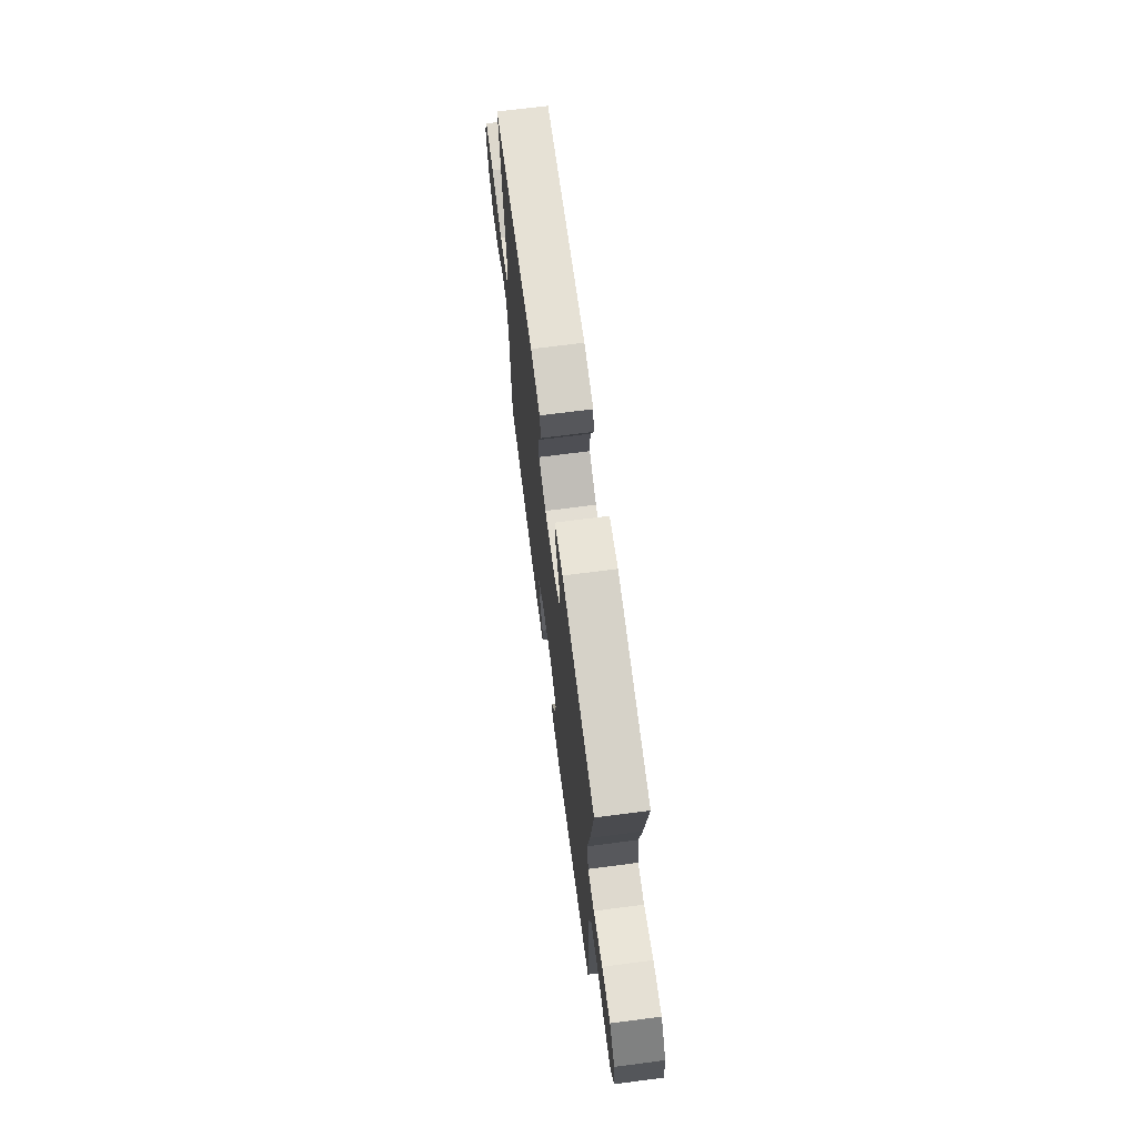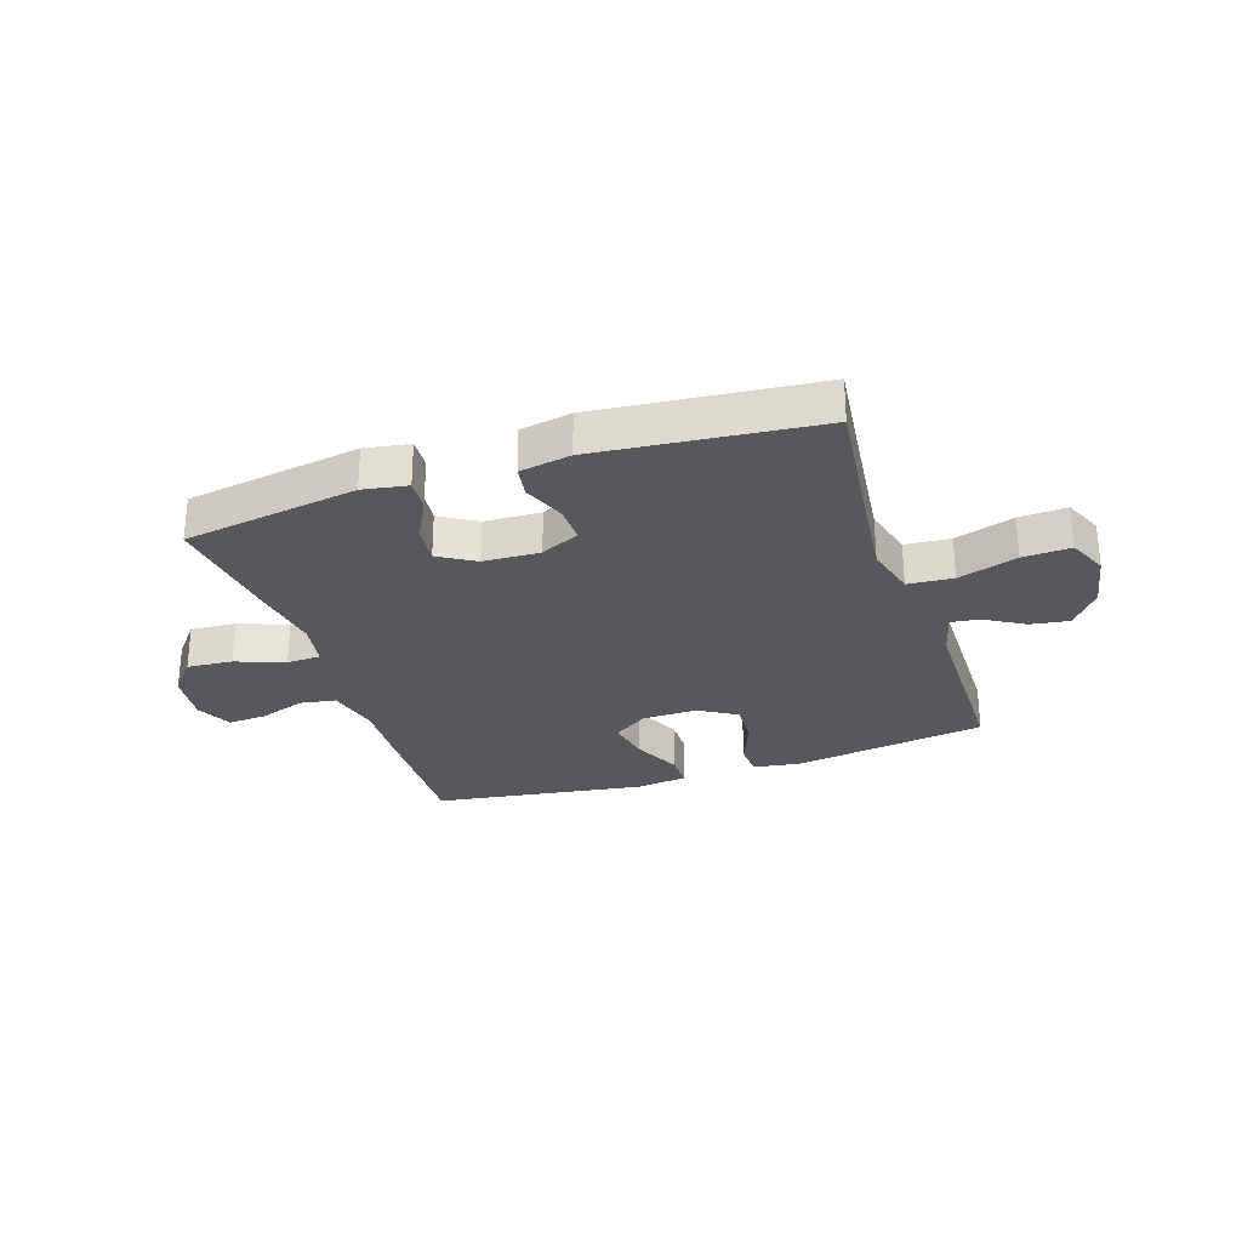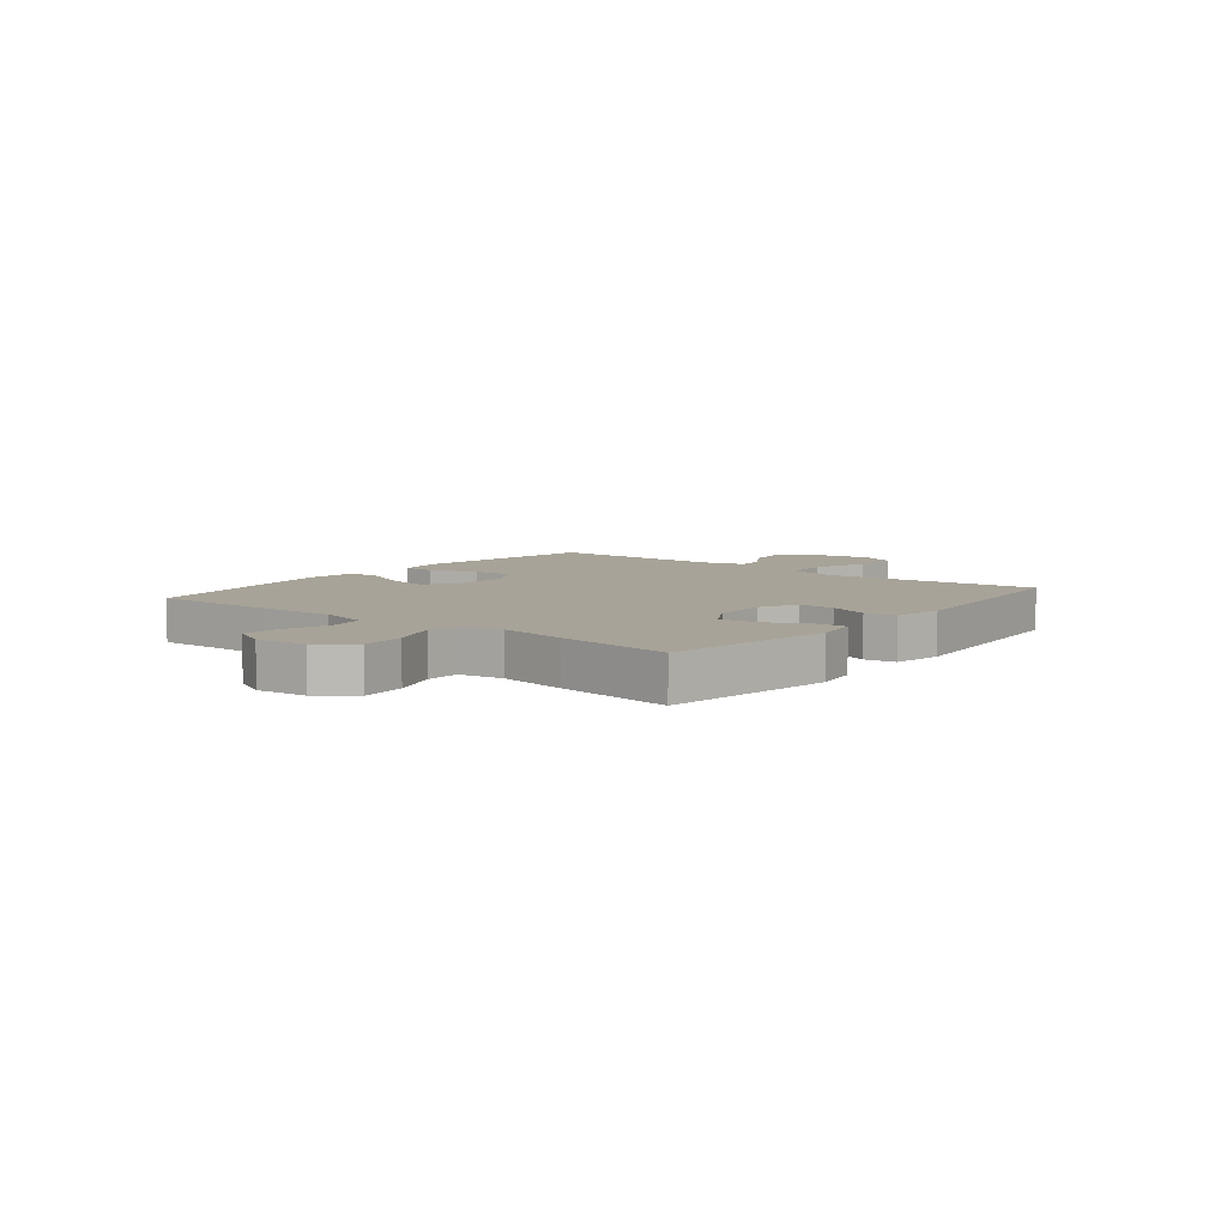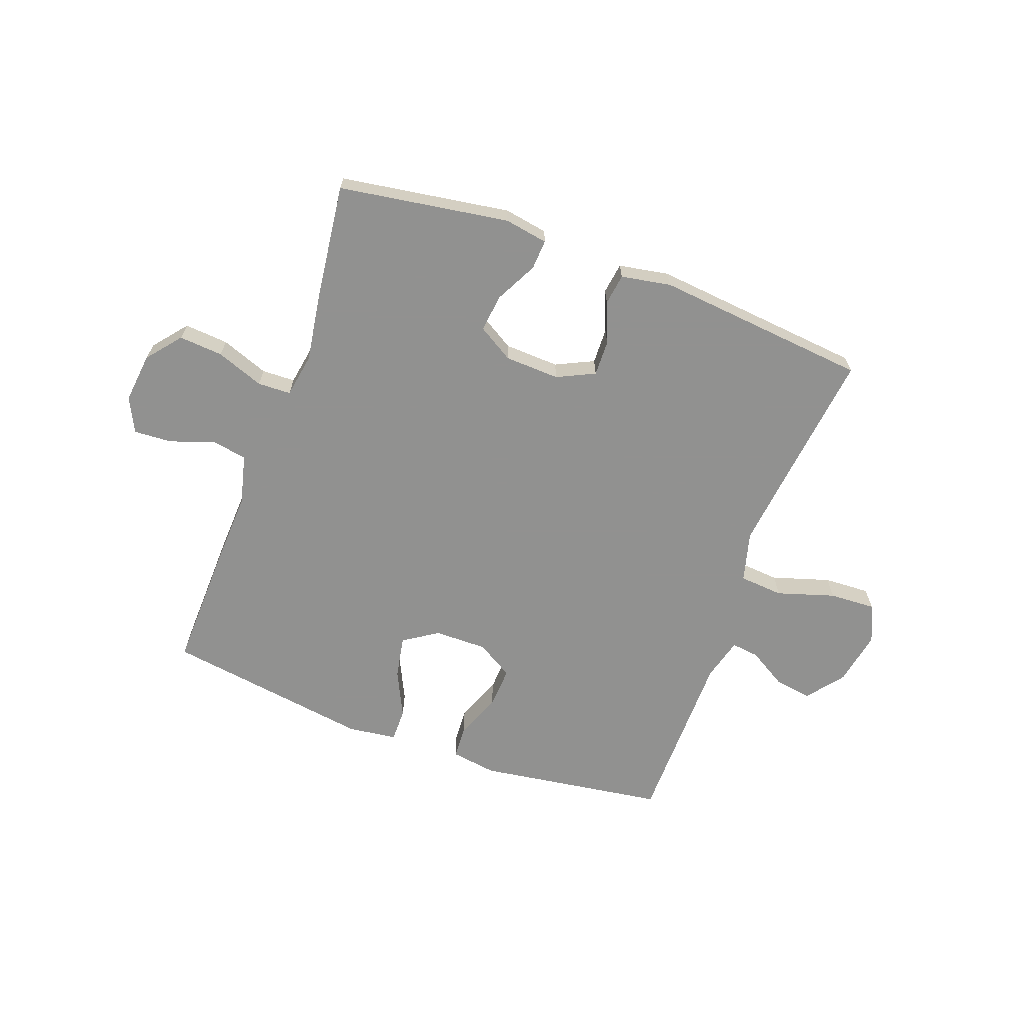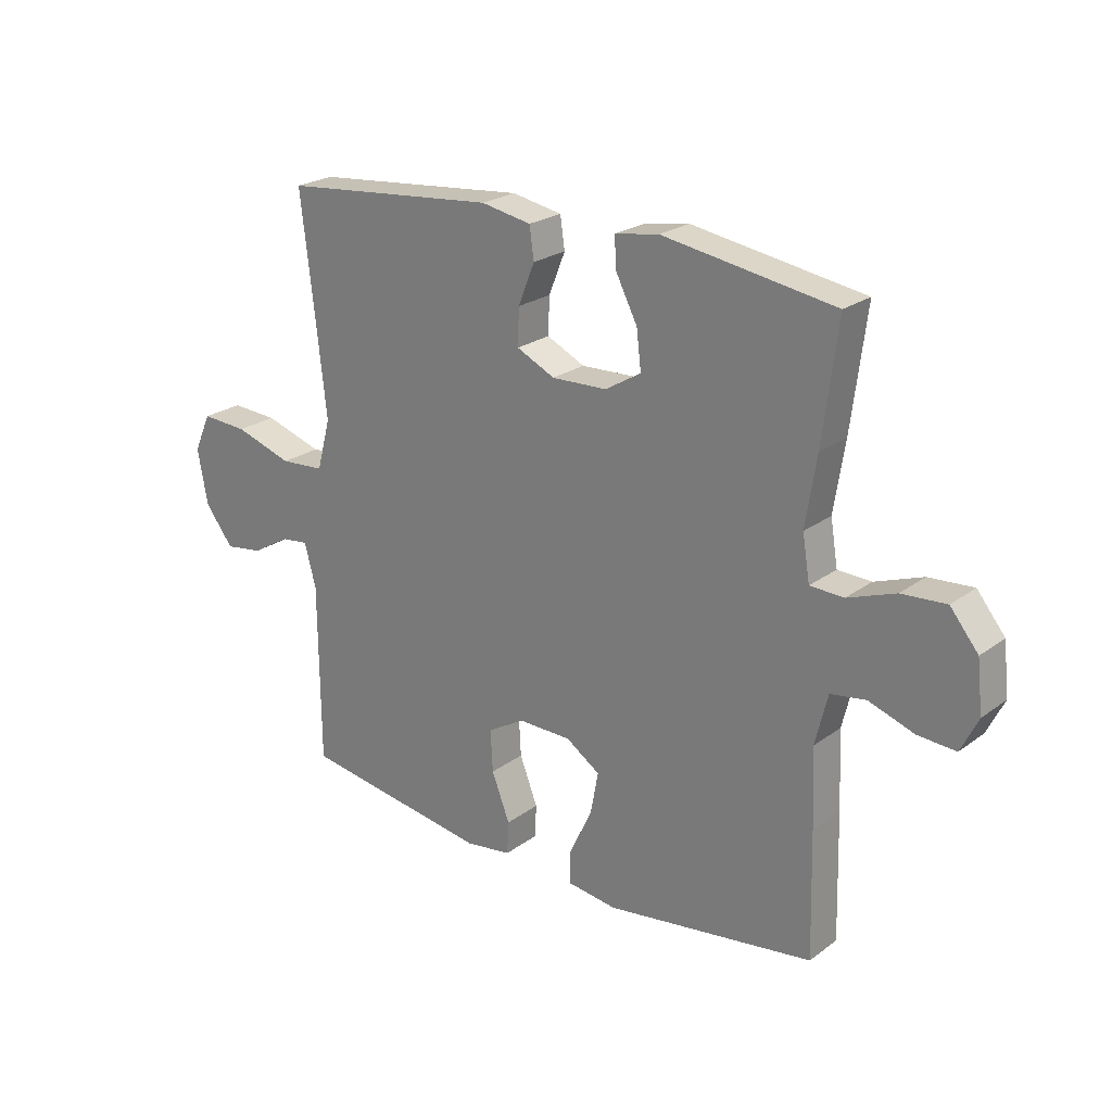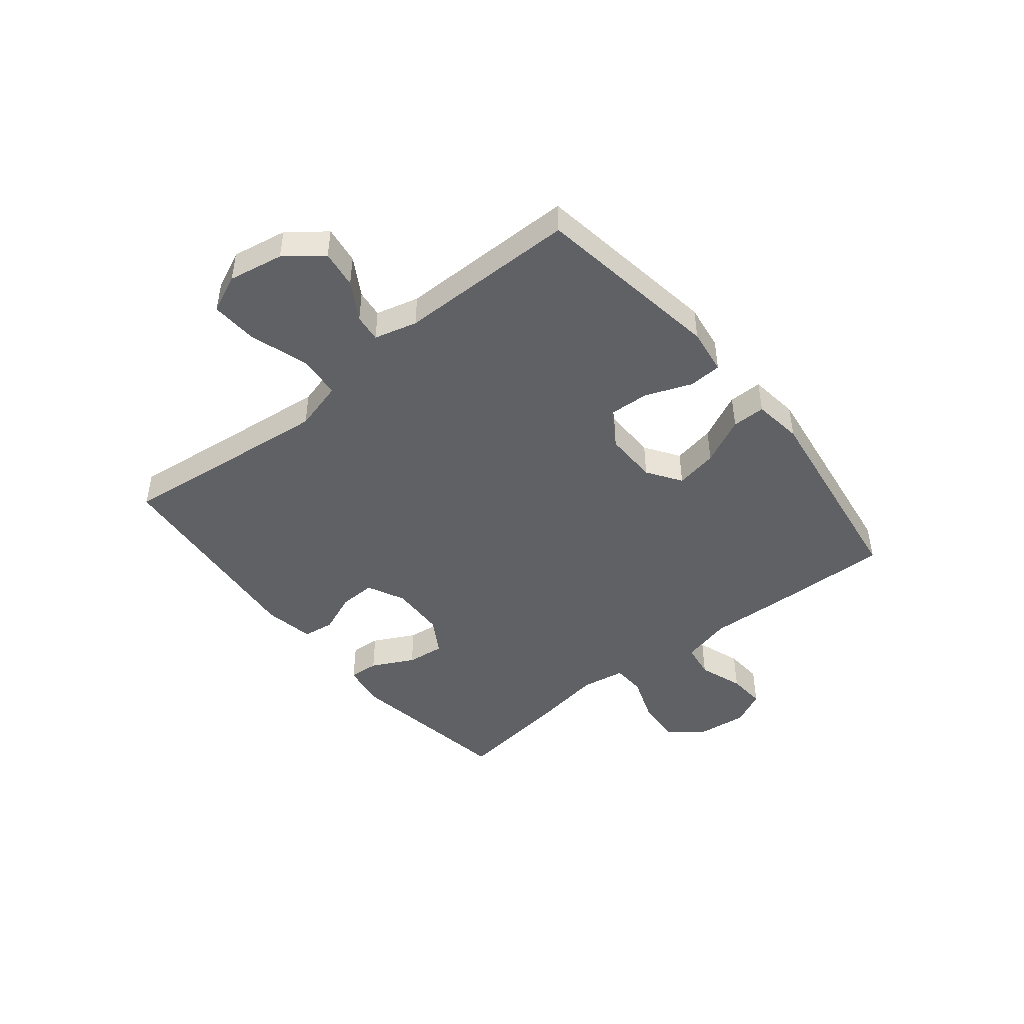
<metadata>
{"format":"obj","ext":"obj","renderer":"f3d","projection":"perspective","resolution":1024,"background":"white","views":[{"elev":69.6,"azim":-97.4,"up":"+Z"},{"elev":-28.4,"azim":18.3,"up":"+Y"},{"elev":6.9,"azim":-51.2,"up":"+Y"},{"elev":-66.0,"azim":-20.2,"up":"+Y"},{"elev":23.4,"azim":-140.6,"up":"+Z"},{"elev":-45.9,"azim":129.1,"up":"+Y"}]}
</metadata>
<code>
v 0.5 0.07 0.5
v 0.472 0.07 0.258
v 0.457 0.07 0.123
v 0.481 0.07 0.034
v 0.559 0.07 0.028
v 0.661 0.07 0.06
v 0.743 0.07 0.064
v 0.773 0.07 -0.003
v 0.755 0.07 -0.1
v 0.705 0.07 -0.164
v 0.638 0.07 -0.154
v 0.571 0.07 -0.114
v 0.522 0.07 -0.108
v 0.502 0.07 -0.184
v 0.5 0.07 -0.5
v 0.167 0.07 -0.549
v 0.086 0.07 -0.537
v 0.083 0.07 -0.479
v 0.115 0.07 -0.397
v 0.119 0.07 -0.324
v 0.054 0.07 -0.285
v -0.04 0.07 -0.286
v -0.1 0.07 -0.326
v -0.086 0.07 -0.401
v -0.046 0.07 -0.484
v -0.046 0.07 -0.543
v -0.133 0.07 -0.554
v -0.5 0.07 -0.5
v -0.494 0.07 -0.281
v -0.488 0.07 -0.147
v -0.51 0.07 -0.058
v -0.572 0.07 -0.048
v -0.651 0.07 -0.075
v -0.718 0.07 -0.079
v -0.748 0.07 -0.018
v -0.738 0.07 0.071
v -0.689 0.07 0.131
v -0.611 0.07 0.125
v -0.527 0.07 0.094
v -0.468 0.07 0.096
v -0.455 0.07 0.174
v -0.474 0.07 0.295
v -0.5 0.07 0.5
v -0.199 0.07 0.547
v -0.122 0.07 0.534
v -0.125 0.07 0.481
v -0.163 0.07 0.407
v -0.171 0.07 0.34
v -0.108 0.07 0.302
v -0.011 0.07 0.298
v 0.056 0.07 0.33
v 0.054 0.07 0.394
v 0.025 0.07 0.466
v 0.033 0.07 0.521
v 0.121 0.07 0.537
v 0.5 0 0.5
v 0.472 0 0.258
v 0.457 0 0.123
v 0.481 0 0.034
v 0.559 0 0.028
v 0.661 0 0.06
v 0.743 0 0.064
v 0.773 0 -0.003
v 0.755 0 -0.1
v 0.705 0 -0.164
v 0.638 0 -0.154
v 0.571 0 -0.114
v 0.522 0 -0.108
v 0.502 0 -0.184
v 0.5 0 -0.5
v 0.167 0 -0.549
v 0.086 0 -0.537
v 0.083 0 -0.479
v 0.115 0 -0.397
v 0.119 0 -0.324
v 0.054 0 -0.285
v -0.04 0 -0.286
v -0.1 0 -0.326
v -0.086 0 -0.401
v -0.046 0 -0.484
v -0.046 0 -0.543
v -0.133 0 -0.554
v -0.5 0 -0.5
v -0.494 0 -0.281
v -0.488 0 -0.147
v -0.51 0 -0.058
v -0.572 0 -0.048
v -0.651 0 -0.075
v -0.718 0 -0.079
v -0.748 0 -0.018
v -0.738 0 0.071
v -0.689 0 0.131
v -0.611 0 0.125
v -0.527 0 0.094
v -0.468 0 0.096
v -0.455 0 0.174
v -0.474 0 0.295
v -0.5 0 0.5
v -0.199 0 0.547
v -0.122 0 0.534
v -0.125 0 0.481
v -0.163 0 0.407
v -0.171 0 0.34
v -0.108 0 0.302
v -0.011 0 0.298
v 0.056 0 0.33
v 0.054 0 0.394
v 0.025 0 0.466
v 0.033 0 0.521
v 0.121 0 0.537
f 52 53 54 55
f 51 52 55 1
f 50 51 1 2
f 49 50 2 3
f 44 45 46 47
f 44 47 48
f 41 42 43 44
f 40 41 44 48
f 36 37 38 39
f 36 39 40
f 35 36 40
f 32 33 34 35
f 31 32 35 40
f 30 31 40 48
f 24 25 26 27
f 23 24 27 28
f 22 23 28 29
f 16 17 18 19
f 14 15 16 19
f 13 14 19 20
f 9 10 11 12
f 9 12 13
f 8 9 13
f 5 6 7 8
f 4 5 8 13
f 49 3 4
f 49 4 13 20
f 21 22 29 30
f 21 30 48 49
f 20 21 49
f 110 109 108 107
f 56 110 107 106
f 57 56 106 105
f 58 57 105 104
f 102 101 100 99
f 103 102 99
f 99 98 97 96
f 103 99 96 95
f 94 93 92 91
f 95 94 91
f 95 91 90
f 90 89 88 87
f 95 90 87 86
f 103 95 86 85
f 82 81 80 79
f 83 82 79 78
f 84 83 78 77
f 74 73 72 71
f 74 71 70 69
f 75 74 69 68
f 67 66 65 64
f 68 67 64
f 68 64 63
f 63 62 61 60
f 68 63 60 59
f 59 58 104
f 75 68 59 104
f 85 84 77 76
f 104 103 85 76
f 104 76 75
f 1 56 57 2
f 2 57 58 3
f 3 58 59 4
f 4 59 60 5
f 5 60 61 6
f 6 61 62 7
f 7 62 63 8
f 8 63 64 9
f 9 64 65 10
f 10 65 66 11
f 11 66 67 12
f 12 67 68 13
f 13 68 69 14
f 14 69 70 15
f 15 70 71 16
f 16 71 72 17
f 17 72 73 18
f 18 73 74 19
f 19 74 75 20
f 20 75 76 21
f 21 76 77 22
f 22 77 78 23
f 23 78 79 24
f 24 79 80 25
f 25 80 81 26
f 26 81 82 27
f 27 82 83 28
f 28 83 84 29
f 29 84 85 30
f 30 85 86 31
f 31 86 87 32
f 32 87 88 33
f 33 88 89 34
f 34 89 90 35
f 35 90 91 36
f 36 91 92 37
f 37 92 93 38
f 38 93 94 39
f 39 94 95 40
f 40 95 96 41
f 41 96 97 42
f 42 97 98 43
f 43 98 99 44
f 44 99 100 45
f 45 100 101 46
f 46 101 102 47
f 47 102 103 48
f 48 103 104 49
f 49 104 105 50
f 50 105 106 51
f 51 106 107 52
f 52 107 108 53
f 53 108 109 54
f 54 109 110 55
f 55 110 56 1

</code>
